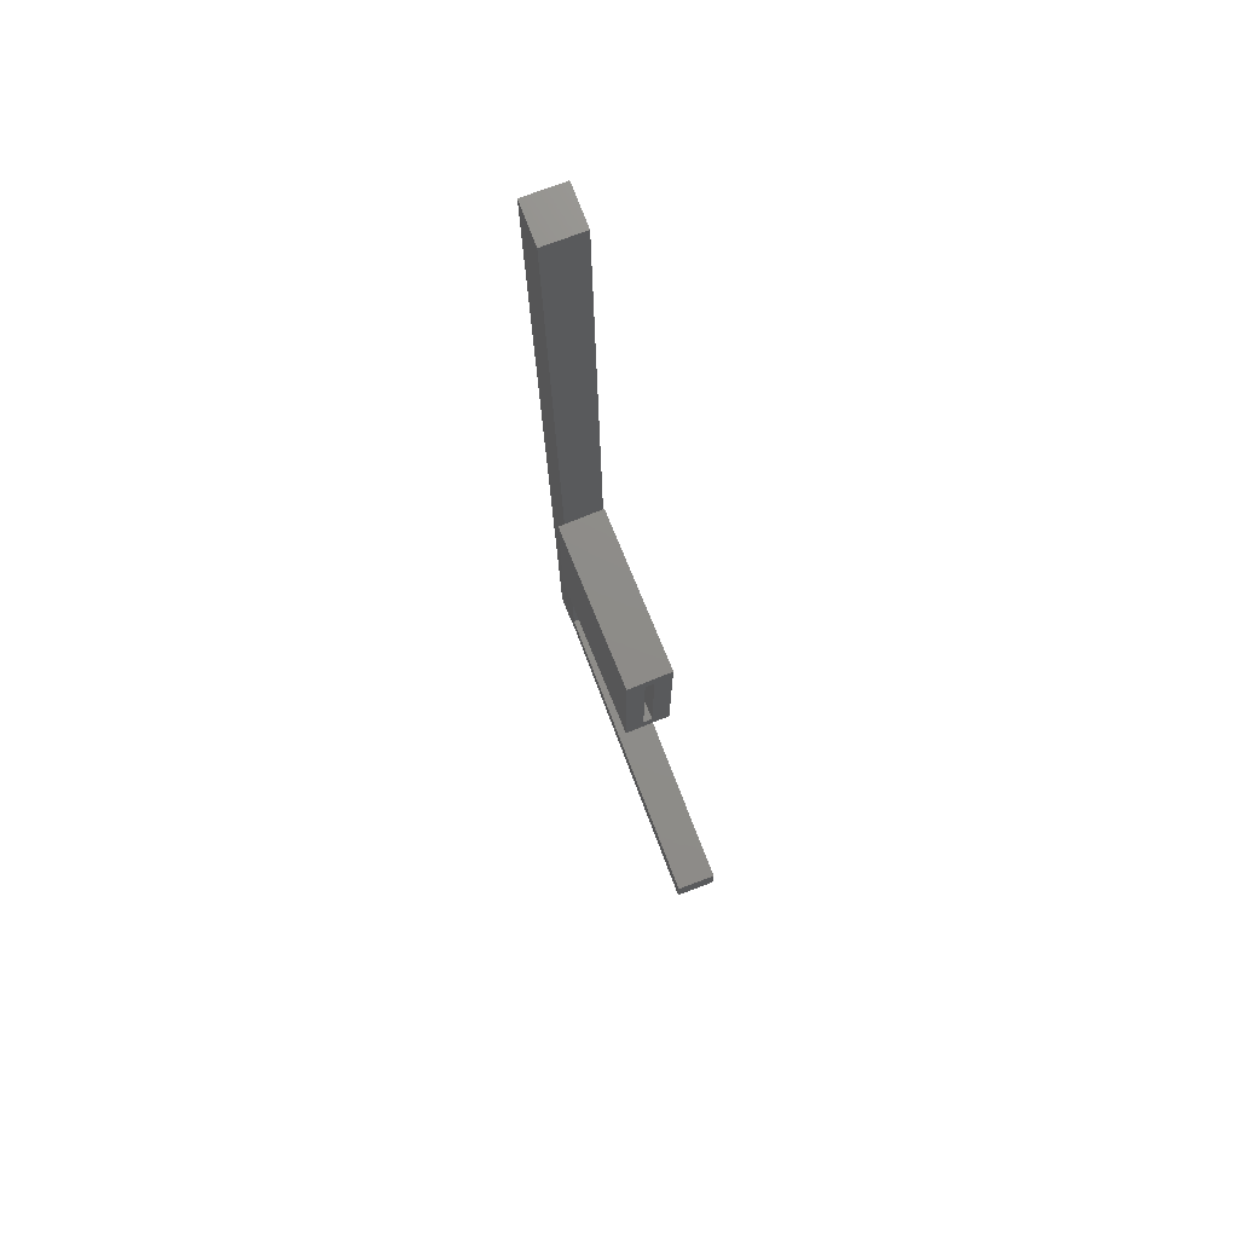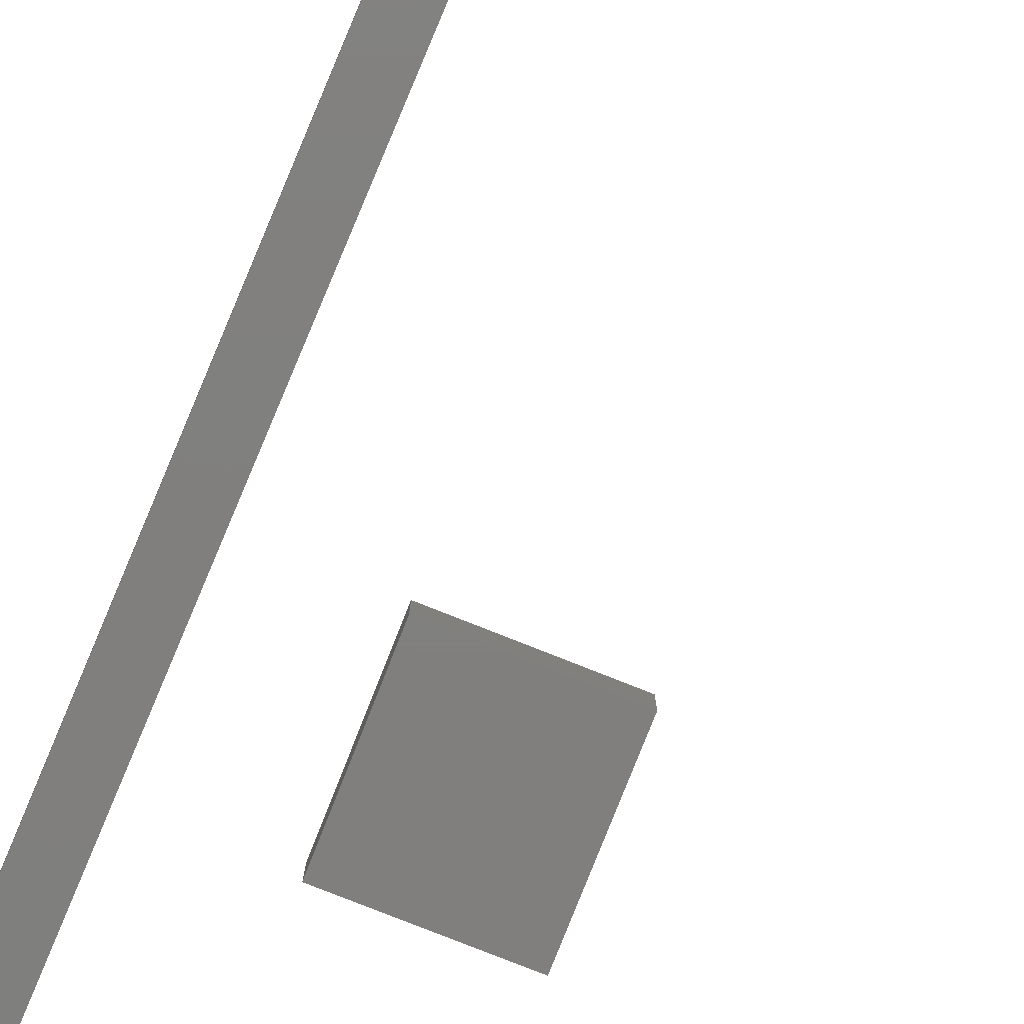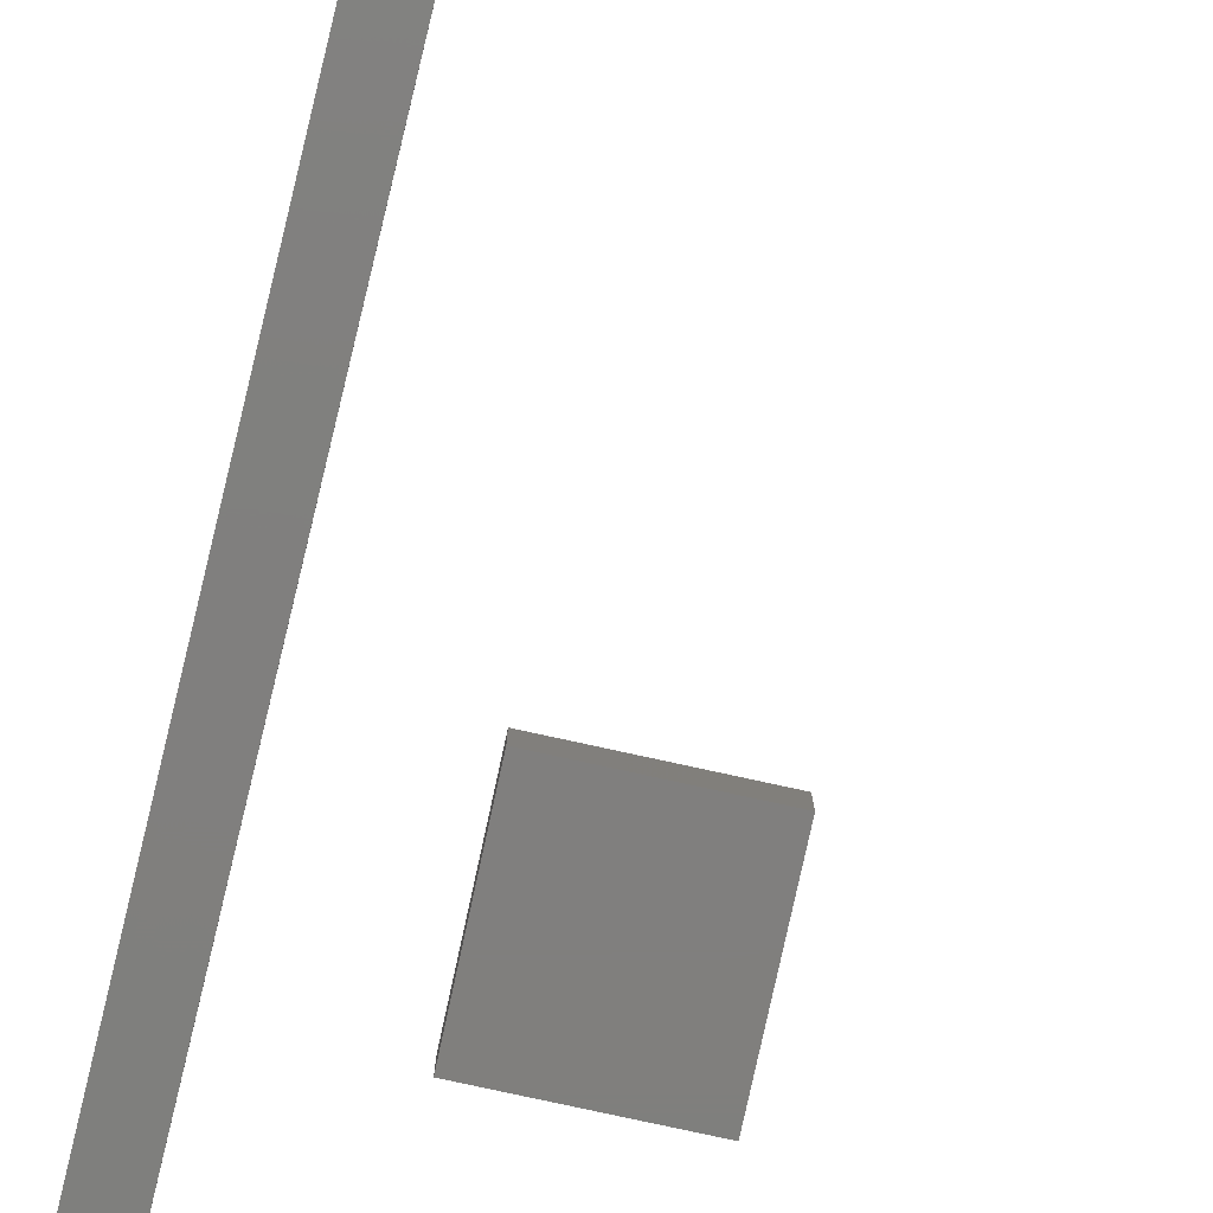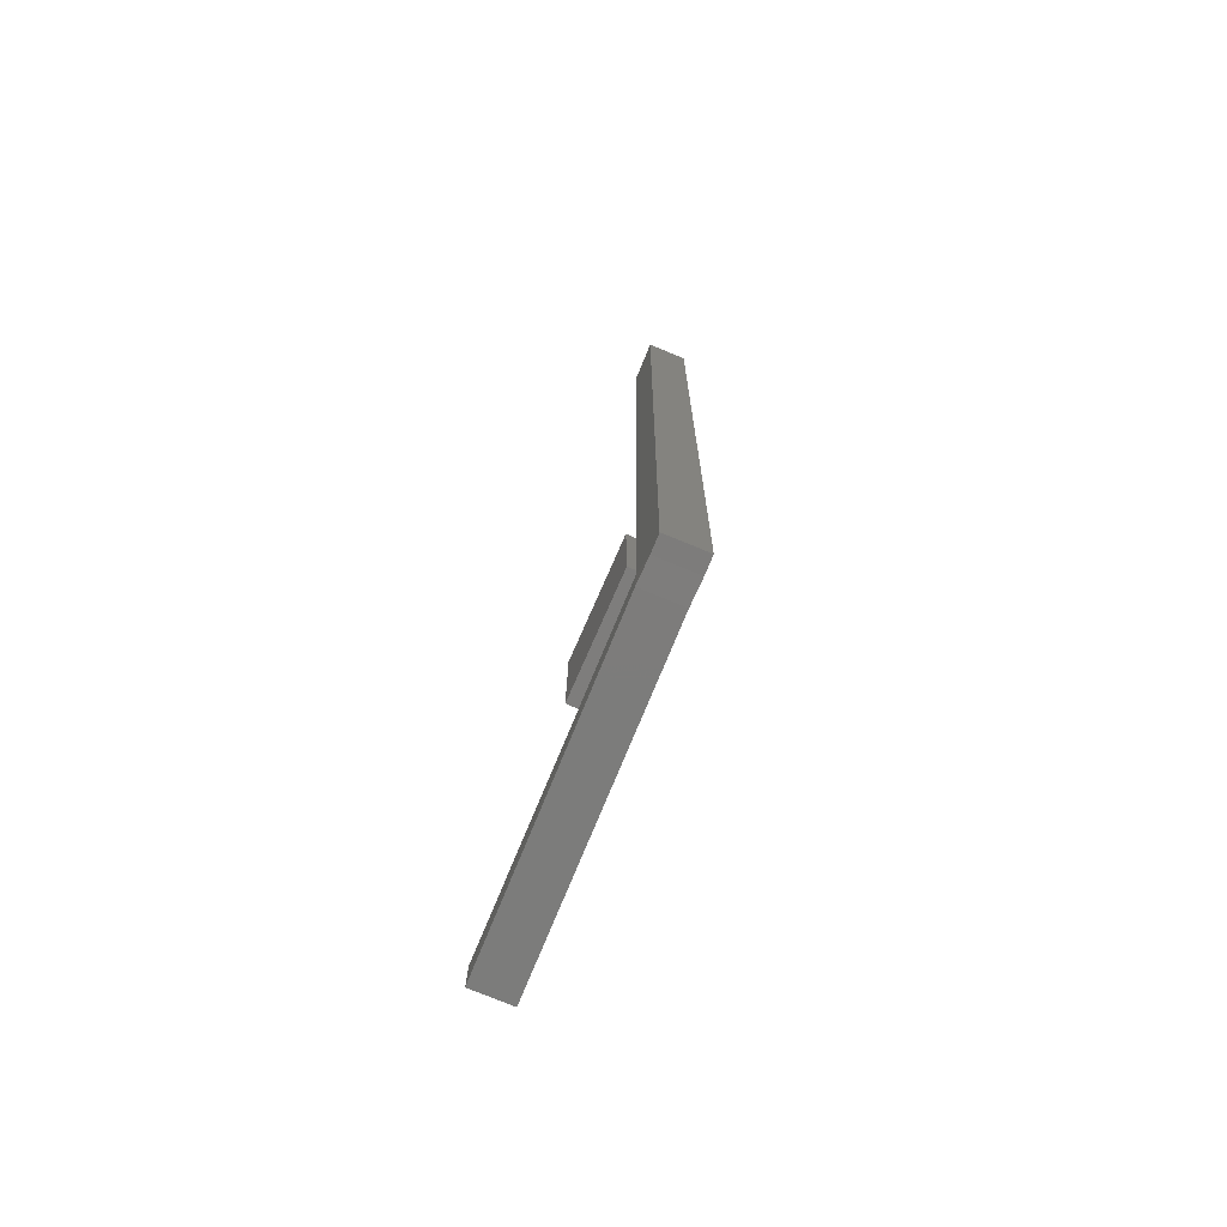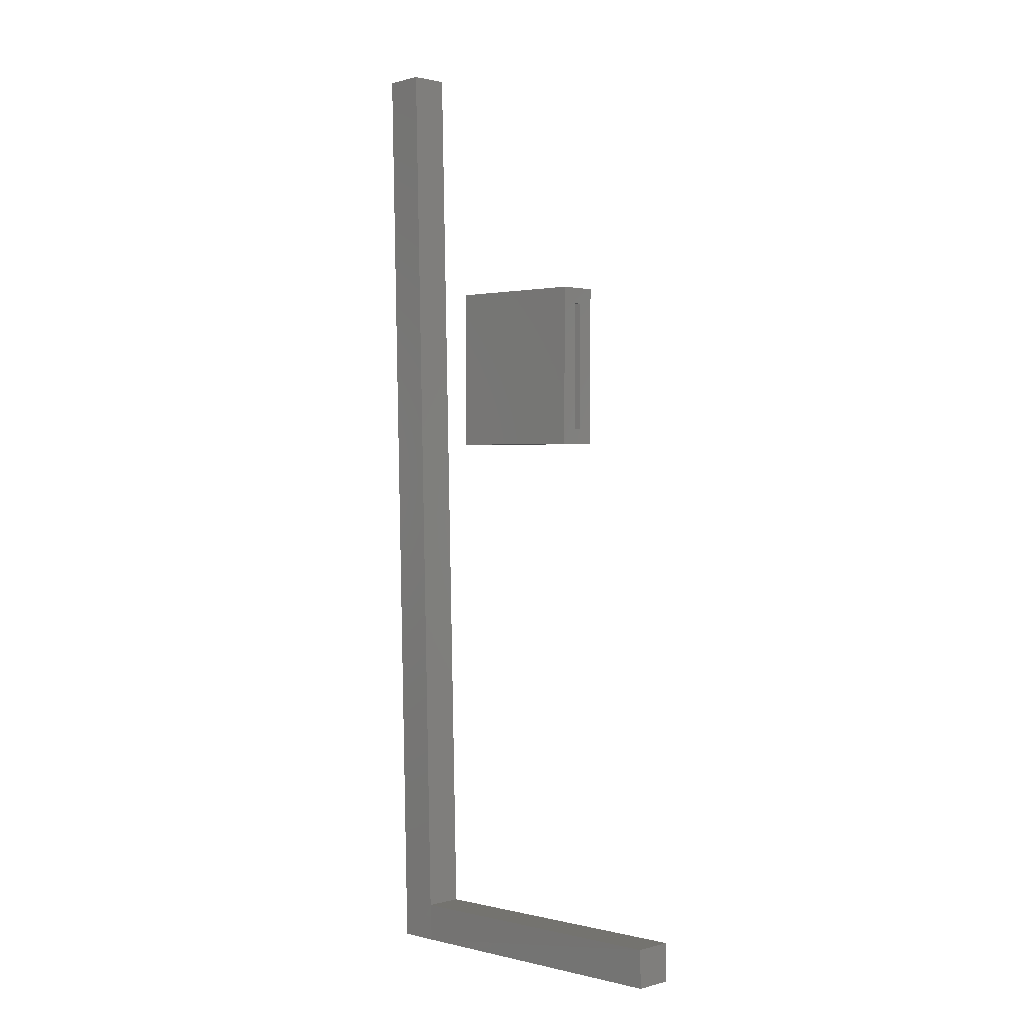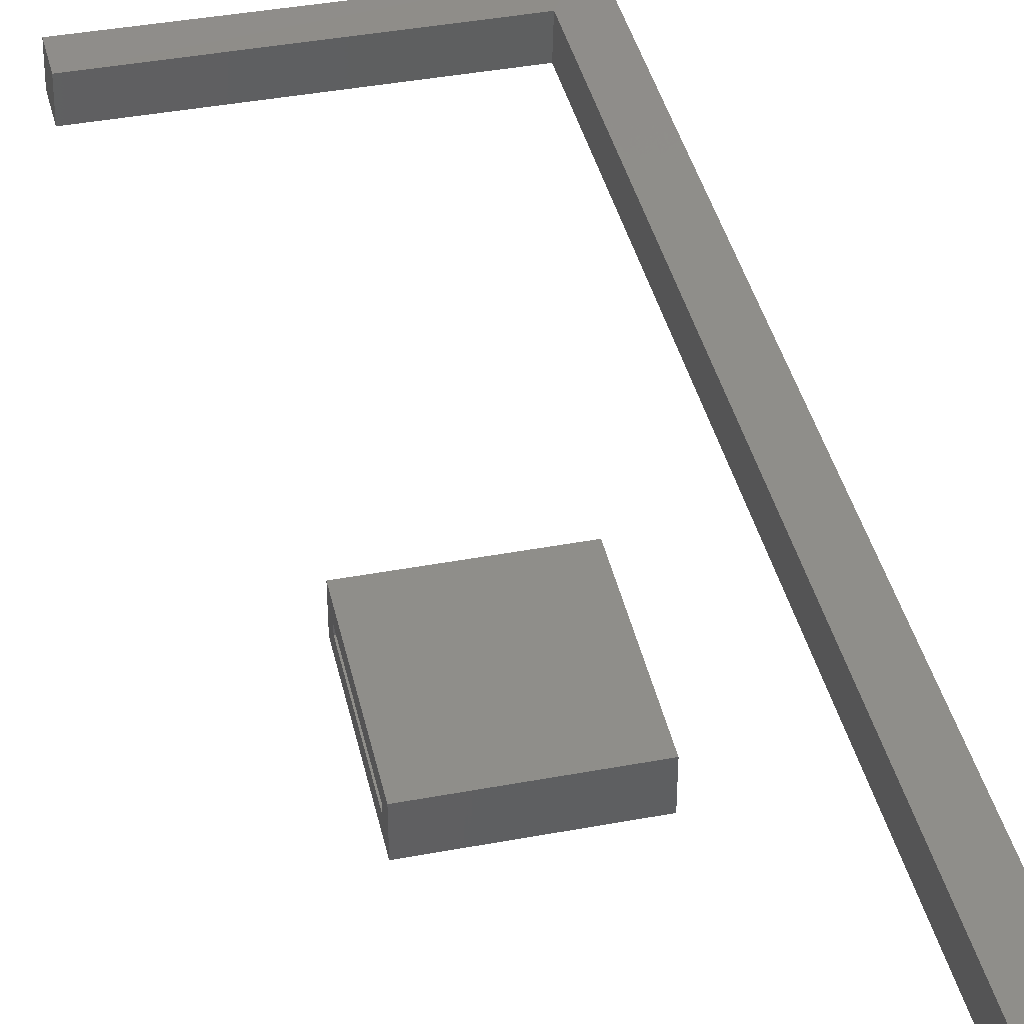
<metadata>
{"format":"stl","ext":"stl","renderer":"f3d","projection":"perspective","resolution":1024,"background":"white","views":[{"elev":75.0,"azim":67.9,"up":"+Y"},{"elev":-79.9,"azim":-21.6,"up":"+Z"},{"elev":-79.6,"azim":-12.3,"up":"+Z"},{"elev":-77.1,"azim":-113.7,"up":"+Y"},{"elev":1.6,"azim":44.2,"up":"+Y"},{"elev":42.3,"azim":167.4,"up":"+Z"}]}
</metadata>
<code>
# stl→obj: 36 verts, 64 faces
v -0.1475 -0.7493 0.0009815
v -0.1466 -0.7493 -0.03807
v -0.1235 -0.7492 0.0006134
v -0.1225 -0.7492 -0.03844
v 0.1883 -0.7416 0.008265
v 0.1892 -0.7416 -0.03079
v -0.1244 -0.7103 0.001548
v -0.1471 0.2119 0.0009927
v -0.1875 0.2109 0
v -0.1262 -0.6375 0.001504
v -0.1639 -0.7497 0.0005787
v -0.1245 -0.7083 0.001547
v -0.1235 -0.7103 -0.0375
v -0.1253 -0.6375 -0.03755
v -0.1865 0.2109 -0.03905
v -0.1461 0.2119 -0.03806
v -0.163 -0.7497 -0.03847
v -0.1235 -0.7083 -0.0375
v 0.1883 -0.7027 -0.03081
v 0.1873 -0.7027 0.008242
v 0.1125 -0.03947 0.03906
v 0.1125 -0.0551 0.02344
v 0.1125 -0.0551 0.01562
v 0.1125 -0.1974 0.03906
v 0.1125 -0.1974 0
v 0.1125 -0.1817 0.01562
v 0.1125 -0.1817 0.02344
v 0.1125 -0.03947 0
v -0.01398 -0.1817 0.02344
v -0.01398 -0.1817 0.01562
v -0.01398 -0.0551 0.02344
v -0.01398 -0.0551 0.01562
v -0.02961 -0.1974 0.03906
v -0.02961 -0.03947 0.03906
v -0.02961 -0.1974 0
v -0.02961 -0.03947 0
f 1 2 3
f 3 2 4
f 3 4 5
f 5 4 6
f 1 3 7
f 8 9 10
f 11 1 7
f 11 7 12
f 11 12 10
f 11 10 9
f 13 4 2
f 14 15 16
f 17 15 14
f 17 14 18
f 17 18 13
f 17 13 2
f 18 12 13
f 13 12 7
f 2 1 17
f 17 1 11
f 13 7 19
f 19 7 20
f 7 3 20
f 20 3 5
f 13 19 4
f 4 19 6
f 17 11 15
f 15 11 9
f 14 10 18
f 18 10 12
f 16 8 14
f 14 8 10
f 15 9 16
f 16 9 8
f 20 5 19
f 19 5 6
f 21 22 23
f 24 25 26
f 24 26 27
f 24 27 22
f 24 22 21
f 26 25 23
f 23 25 28
f 23 28 21
f 29 27 30
f 30 27 26
f 22 31 23
f 23 31 32
f 30 26 32
f 32 26 23
f 29 31 27
f 27 31 22
f 31 29 32
f 32 29 30
f 33 24 34
f 34 24 21
f 35 36 25
f 25 36 28
f 34 36 33
f 33 36 35
f 21 28 34
f 34 28 36
f 33 35 24
f 24 35 25

</code>
